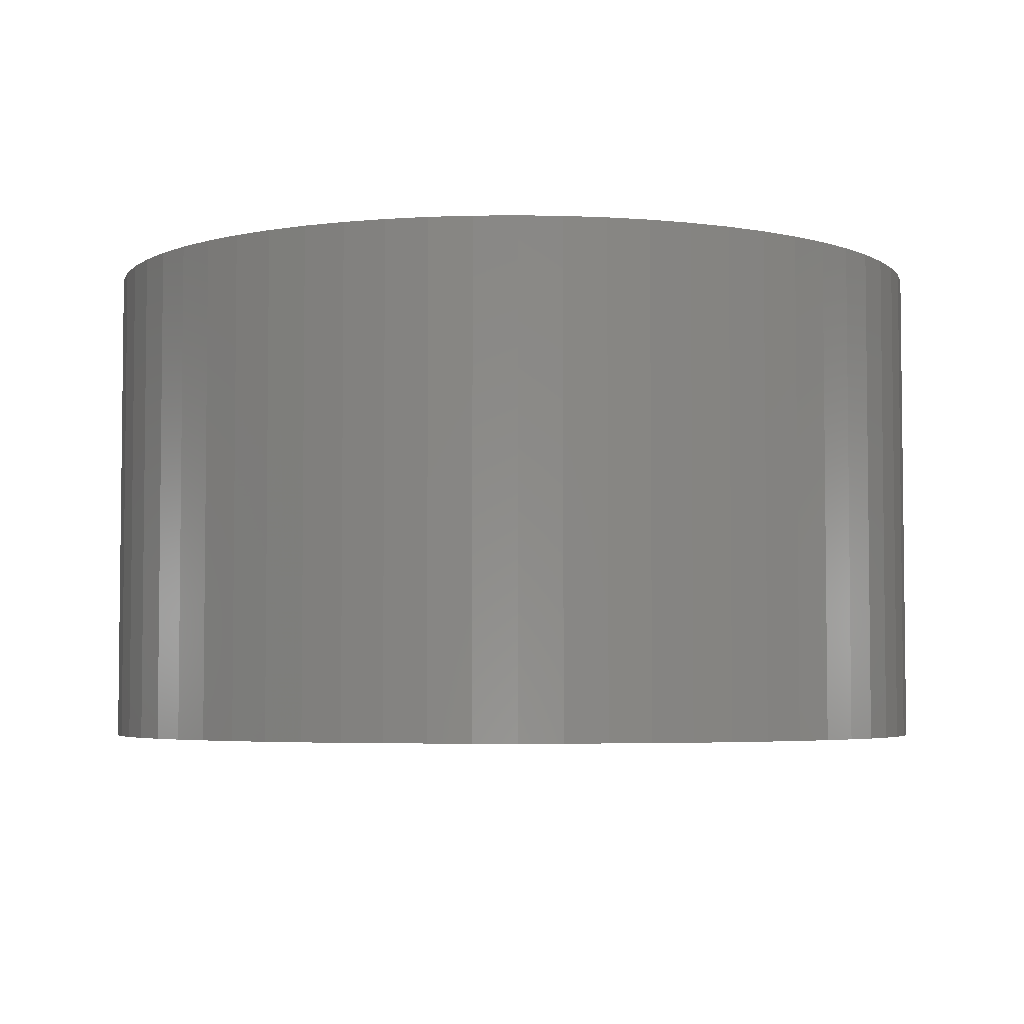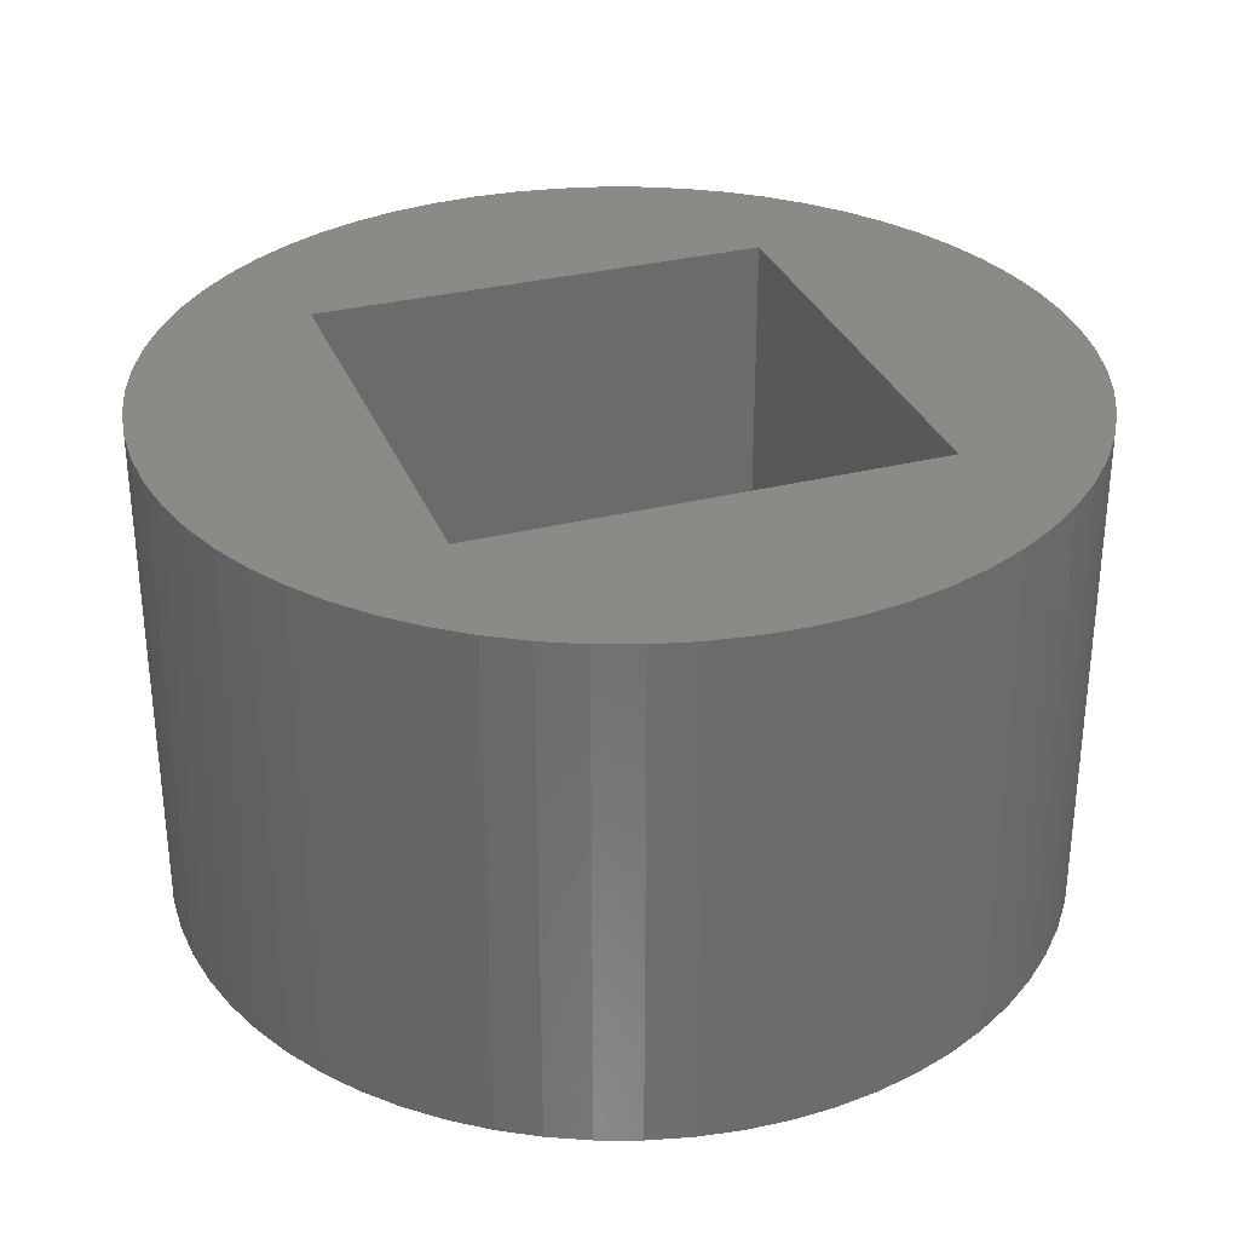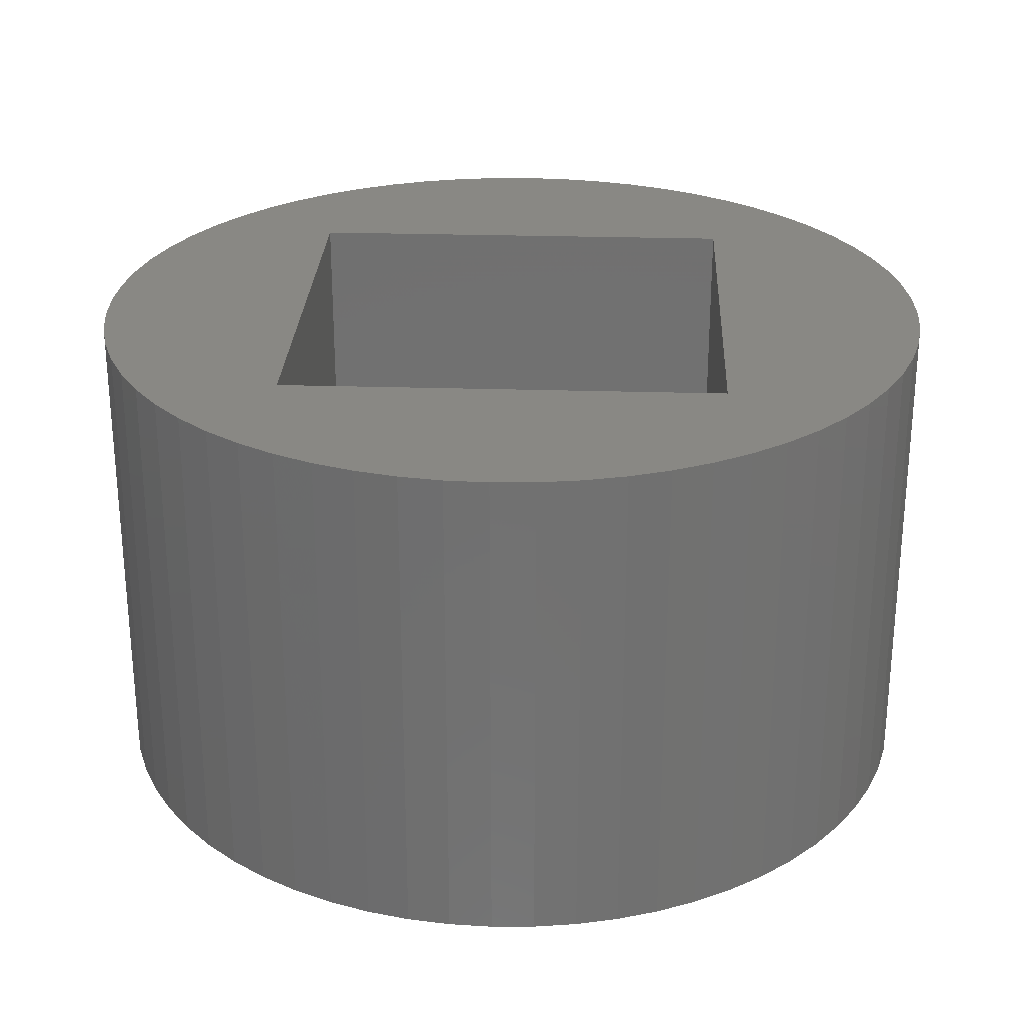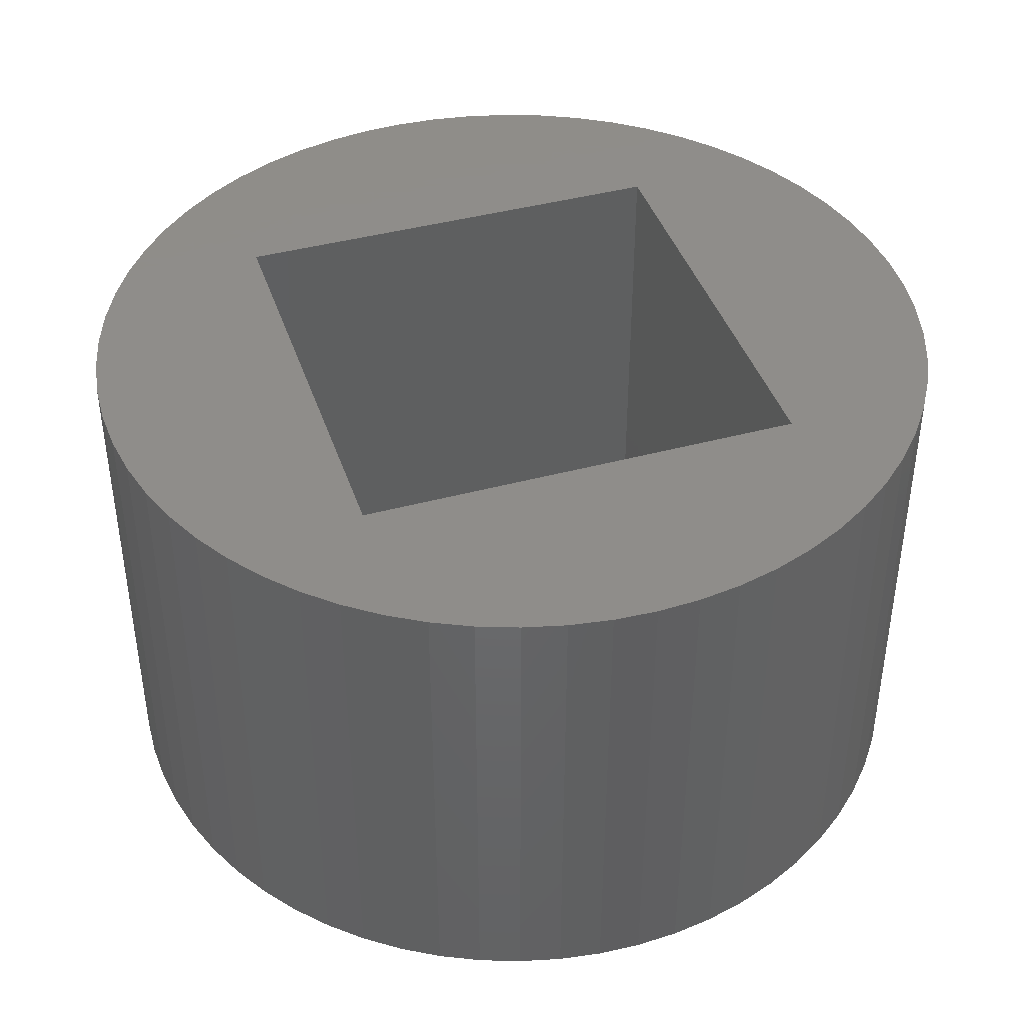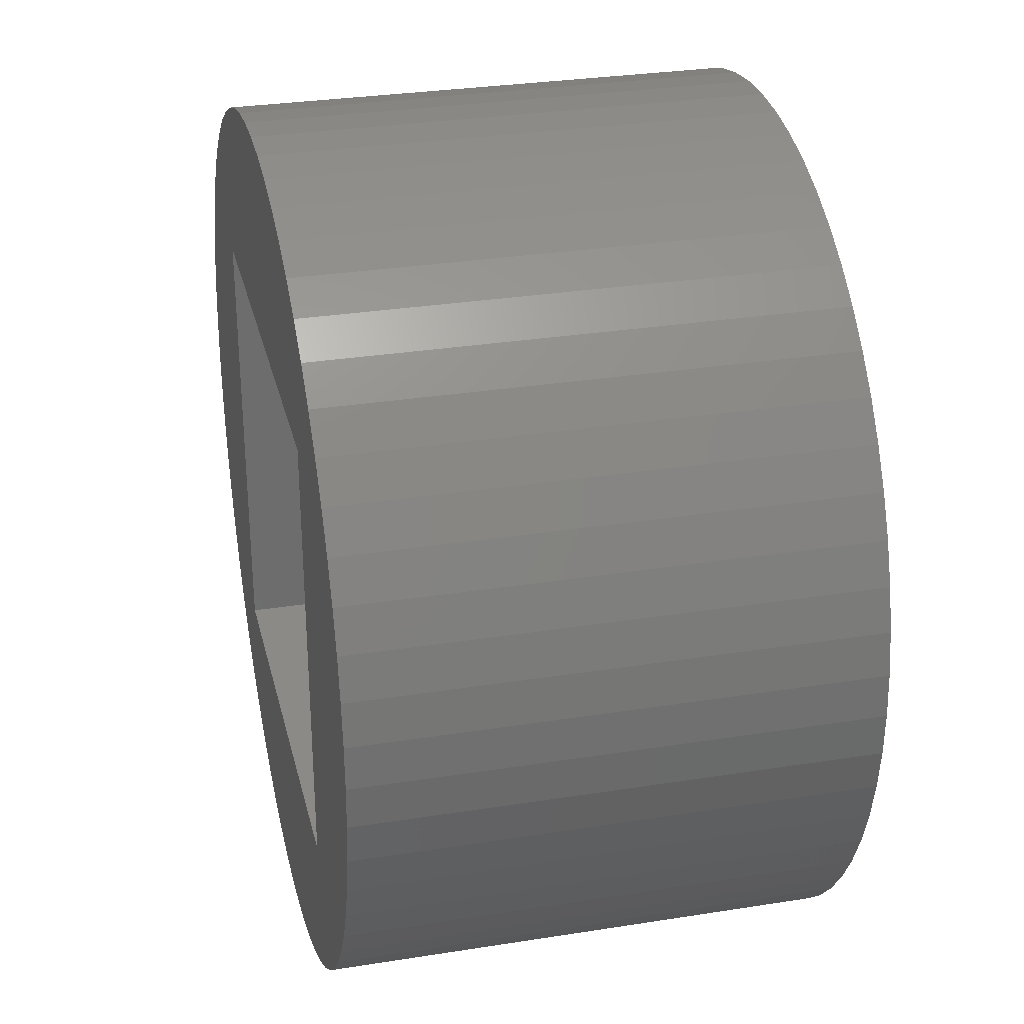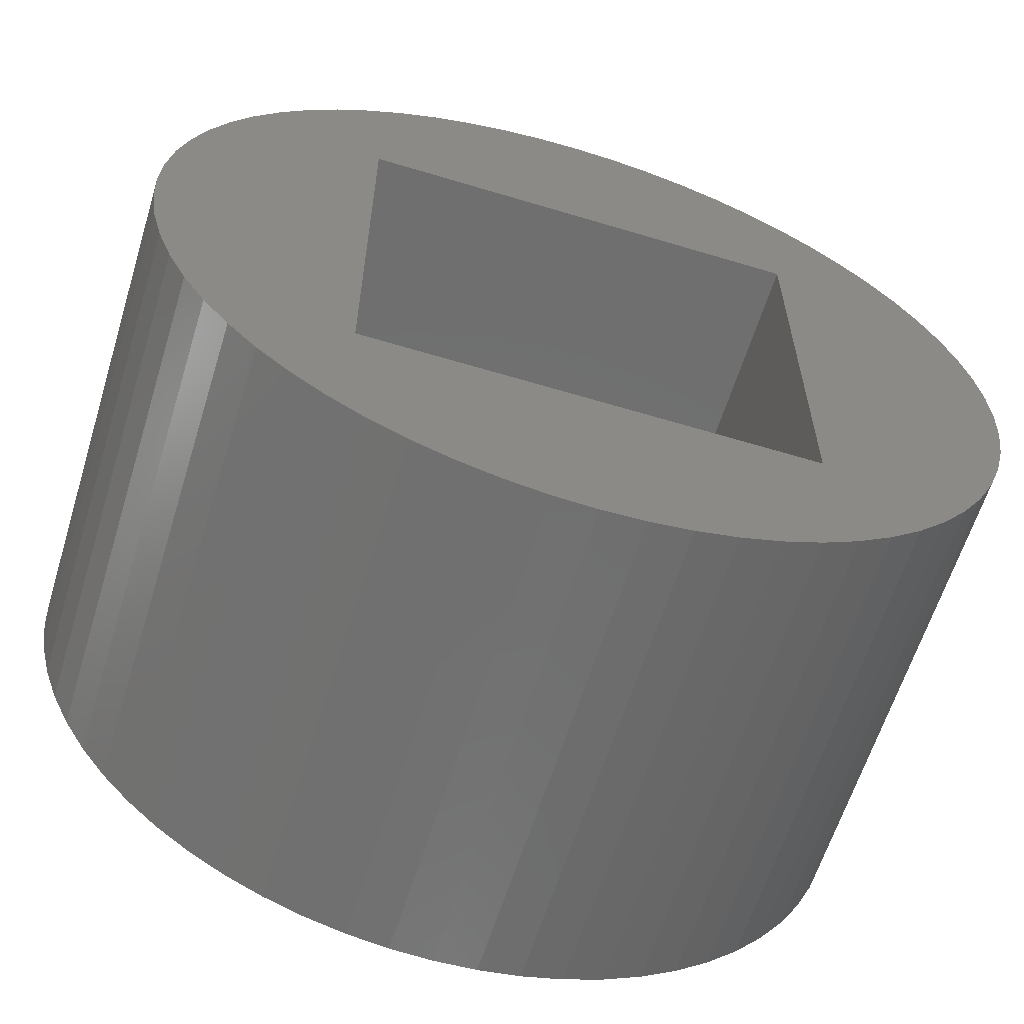
<metadata>
{"format":"stl","ext":"stl","renderer":"f3d","projection":"perspective","resolution":1024,"background":"white","views":[{"elev":-4.3,"azim":49.9,"up":"+Z"},{"elev":31.9,"azim":-19.6,"up":"+Z"},{"elev":26.7,"azim":92.7,"up":"+Z"},{"elev":41.9,"azim":162.0,"up":"+Z"},{"elev":30.2,"azim":77.0,"up":"+Y"},{"elev":-61.6,"azim":-17.1,"up":"+Y"}]}
</metadata>
<code>
# stl→obj: 136 verts, 272 faces
v 16.75 -5.08 0
v 17.16 -3.414 0
v 17.16 -3.414 20
v 16.75 -5.08 20
v 16.17 -6.697 20
v 16.17 -6.697 0
v 15.43 -8.249 20
v 15.43 -8.249 0
v 14.55 -9.722 20
v 14.55 -9.722 0
v 13.53 -11.1 20
v 13.53 -11.1 0
v 12.37 -12.37 0
v 17.42 -1.715 0
v 17.42 -1.715 20
v 12.37 -12.37 20
v 11.1 -13.53 20
v 11.1 -13.53 0
v 9.722 -14.55 20
v 9.722 -14.55 0
v 8.249 -15.43 20
v 8.249 -15.43 0
v 6.697 -16.17 20
v 6.697 -16.17 0
v 5.08 -16.75 0
v 5.08 -16.75 20
v 3.414 -17.16 20
v 3.414 -17.16 0
v 1.715 -17.42 20
v 1.715 -17.42 0
v 1.072e-15 -17.5 20
v -3.215e-15 -17.5 0
v -1.715 -17.42 20
v -1.715 -17.42 0
v -3.414 -17.16 0
v -3.414 -17.16 20
v -5.08 -16.75 20
v -5.08 -16.75 0
v -6.697 -16.17 20
v -6.697 -16.17 0
v -8.249 -15.43 20
v -8.249 -15.43 0
v -9.722 -14.55 20
v -9.722 -14.55 0
v -11.1 -13.53 0
v -11.1 -13.53 20
v -12.37 -12.37 20
v -12.37 -12.37 0
v -13.53 -11.1 20
v -13.53 -11.1 0
v -14.55 -9.722 20
v -14.55 -9.722 0
v -15.43 -8.249 20
v -15.43 -8.249 0
v -16.17 -6.697 0
v -16.17 -6.697 20
v -16.75 -5.08 20
v -16.75 -5.08 0
v -17.16 -3.414 20
v -17.16 -3.414 0
v -17.42 -1.715 20
v -17.42 -1.715 0
v -17.5 2.143e-15 0
v -17.5 -2.143e-15 20
v -17.42 1.715 0
v -17.42 1.715 20
v -17.16 3.414 20
v -17.16 3.414 0
v -16.75 5.08 20
v -16.75 5.08 0
v -16.17 6.697 20
v -16.17 6.697 0
v -15.43 8.249 0
v -15.43 8.249 20
v -14.55 9.722 20
v -14.55 9.722 0
v -13.53 11.1 20
v -13.53 11.1 0
v -12.37 12.37 20
v -12.37 12.37 0
v -11.1 13.53 20
v -11.1 13.53 0
v -9.722 14.55 0
v -9.722 14.55 20
v -8.249 15.43 20
v -8.249 15.43 0
v -6.697 16.17 20
v -6.697 16.17 0
v -5.08 16.75 20
v -5.08 16.75 0
v -3.414 17.16 20
v -3.414 17.16 0
v -1.715 17.42 0
v -1.715 17.42 20
v -3.215e-15 17.5 20
v 1.072e-15 17.5 0
v 1.715 17.42 20
v 1.715 17.42 0
v 3.414 17.16 20
v 3.414 17.16 0
v 5.08 16.75 20
v 5.08 16.75 0
v 6.697 16.17 0
v 6.697 16.17 20
v 8.249 15.43 20
v 8.249 15.43 0
v 9.722 14.55 20
v 9.722 14.55 0
v 11.1 13.53 20
v 11.1 13.53 0
v 12.37 12.37 20
v 12.37 12.37 0
v 13.53 11.1 0
v 13.53 11.1 20
v 14.55 9.722 20
v 14.55 9.722 0
v 15.43 8.249 20
v 15.43 8.249 0
v 16.17 6.697 20
v 16.17 6.697 0
v 16.75 5.08 20
v 16.75 5.08 0
v 17.16 3.414 0
v 17.16 3.414 20
v 17.42 1.715 20
v 17.42 1.715 0
v 17.5 0 20
v 17.5 0 0
v -9 -9 20
v 9 -9 20
v -9 -9 0
v 9 -9 0
v 9 9 20
v 9 9 0
v -9 9 20
v -9 9 0
f 1 2 3
f 4 1 3
f 4 5 1
f 1 5 6
f 6 5 7
f 8 7 9
f 10 9 11
f 12 11 13
f 12 10 11
f 3 14 15
f 3 2 14
f 11 16 13
f 13 16 17
f 18 17 19
f 20 19 21
f 22 21 23
f 24 23 25
f 24 22 23
f 23 26 25
f 25 26 27
f 28 27 29
f 30 29 31
f 32 31 33
f 34 33 35
f 34 32 33
f 33 36 35
f 35 36 37
f 38 37 39
f 40 39 41
f 42 41 43
f 44 43 45
f 44 42 43
f 43 46 45
f 45 46 47
f 48 47 49
f 50 49 51
f 52 51 53
f 54 53 55
f 54 52 53
f 53 56 55
f 55 56 57
f 58 57 59
f 60 59 61
f 62 61 63
f 62 60 61
f 61 64 63
f 63 64 65
f 65 64 66
f 67 65 66
f 67 68 65
f 67 69 68
f 68 69 70
f 70 69 71
f 72 71 73
f 72 70 71
f 71 74 73
f 73 74 75
f 76 75 77
f 78 77 79
f 80 79 81
f 82 81 83
f 82 80 81
f 81 84 83
f 83 84 85
f 86 85 87
f 88 87 89
f 90 89 91
f 92 91 93
f 92 90 91
f 91 94 93
f 93 94 95
f 96 95 97
f 98 97 99
f 100 99 101
f 102 101 103
f 102 100 101
f 101 104 103
f 103 104 105
f 106 105 107
f 108 107 109
f 110 109 111
f 112 111 113
f 112 110 111
f 111 114 113
f 113 114 115
f 116 115 117
f 118 117 119
f 120 119 121
f 122 121 123
f 122 120 121
f 121 124 123
f 123 124 125
f 126 125 127
f 128 127 15
f 14 128 15
f 128 126 127
f 126 123 125
f 120 118 119
f 118 116 117
f 116 113 115
f 110 108 109
f 108 106 107
f 106 103 105
f 100 98 99
f 98 96 97
f 96 93 95
f 90 88 89
f 88 86 87
f 86 83 85
f 80 78 79
f 78 76 77
f 76 73 75
f 60 58 59
f 58 55 57
f 52 50 51
f 50 48 49
f 48 45 47
f 42 40 41
f 40 38 39
f 38 35 37
f 32 30 31
f 30 28 29
f 28 25 27
f 22 20 21
f 20 18 19
f 18 13 17
f 10 8 9
f 8 6 7
f 129 130 131
f 131 130 132
f 130 133 132
f 132 133 134
f 133 135 134
f 134 135 136
f 135 129 136
f 136 129 131
f 36 33 129
f 37 129 39
f 37 36 129
f 67 66 135
f 69 135 71
f 69 67 135
f 99 97 133
f 101 133 104
f 101 99 133
f 3 15 130
f 4 130 5
f 4 3 130
f 125 133 127
f 125 124 133
f 133 124 121
f 119 133 121
f 119 117 133
f 133 117 115
f 114 133 115
f 114 111 133
f 133 111 109
f 107 133 109
f 107 105 133
f 133 105 104
f 97 95 133
f 133 95 135
f 135 95 94
f 91 135 94
f 91 89 135
f 135 89 87
f 85 135 87
f 85 84 135
f 135 84 81
f 79 135 81
f 79 77 135
f 135 77 75
f 74 135 75
f 74 71 135
f 66 64 135
f 135 64 129
f 129 64 61
f 59 129 61
f 59 57 129
f 129 57 56
f 53 129 56
f 53 51 129
f 129 51 49
f 47 129 49
f 47 46 129
f 129 46 43
f 41 129 43
f 41 39 129
f 33 31 129
f 129 31 130
f 130 31 29
f 27 130 29
f 27 26 130
f 130 26 23
f 21 130 23
f 21 19 130
f 130 19 17
f 16 130 17
f 16 11 130
f 130 11 9
f 7 130 9
f 7 5 130
f 15 127 130
f 130 127 133
f 60 62 131
f 58 131 55
f 58 60 131
f 28 30 132
f 25 132 24
f 25 28 132
f 123 126 134
f 122 134 120
f 122 123 134
f 92 93 136
f 90 136 88
f 90 92 136
f 14 132 128
f 14 2 132
f 132 2 1
f 6 132 1
f 6 8 132
f 132 8 10
f 12 132 10
f 12 13 132
f 132 13 18
f 20 132 18
f 20 22 132
f 132 22 24
f 30 32 132
f 132 32 131
f 131 32 34
f 35 131 34
f 35 38 131
f 131 38 40
f 42 131 40
f 42 44 131
f 131 44 45
f 48 131 45
f 48 50 131
f 131 50 52
f 54 131 52
f 54 55 131
f 62 63 131
f 131 63 136
f 136 63 65
f 68 136 65
f 68 70 136
f 136 70 72
f 73 136 72
f 73 76 136
f 136 76 78
f 80 136 78
f 80 82 136
f 136 82 83
f 86 136 83
f 86 88 136
f 93 96 136
f 136 96 134
f 134 96 98
f 100 134 98
f 100 102 134
f 134 102 103
f 106 134 103
f 106 108 134
f 134 108 110
f 112 134 110
f 112 113 134
f 134 113 116
f 118 134 116
f 118 120 134
f 126 128 134
f 134 128 132

</code>
